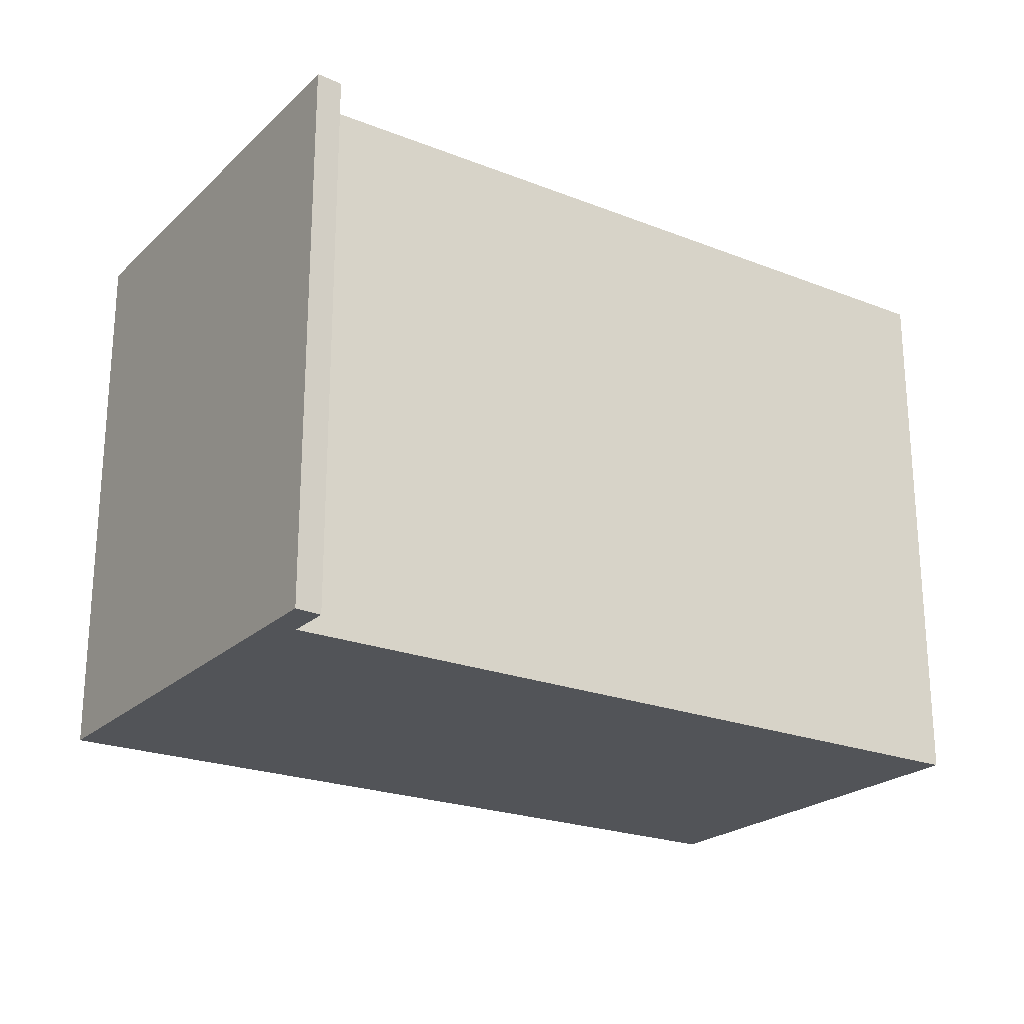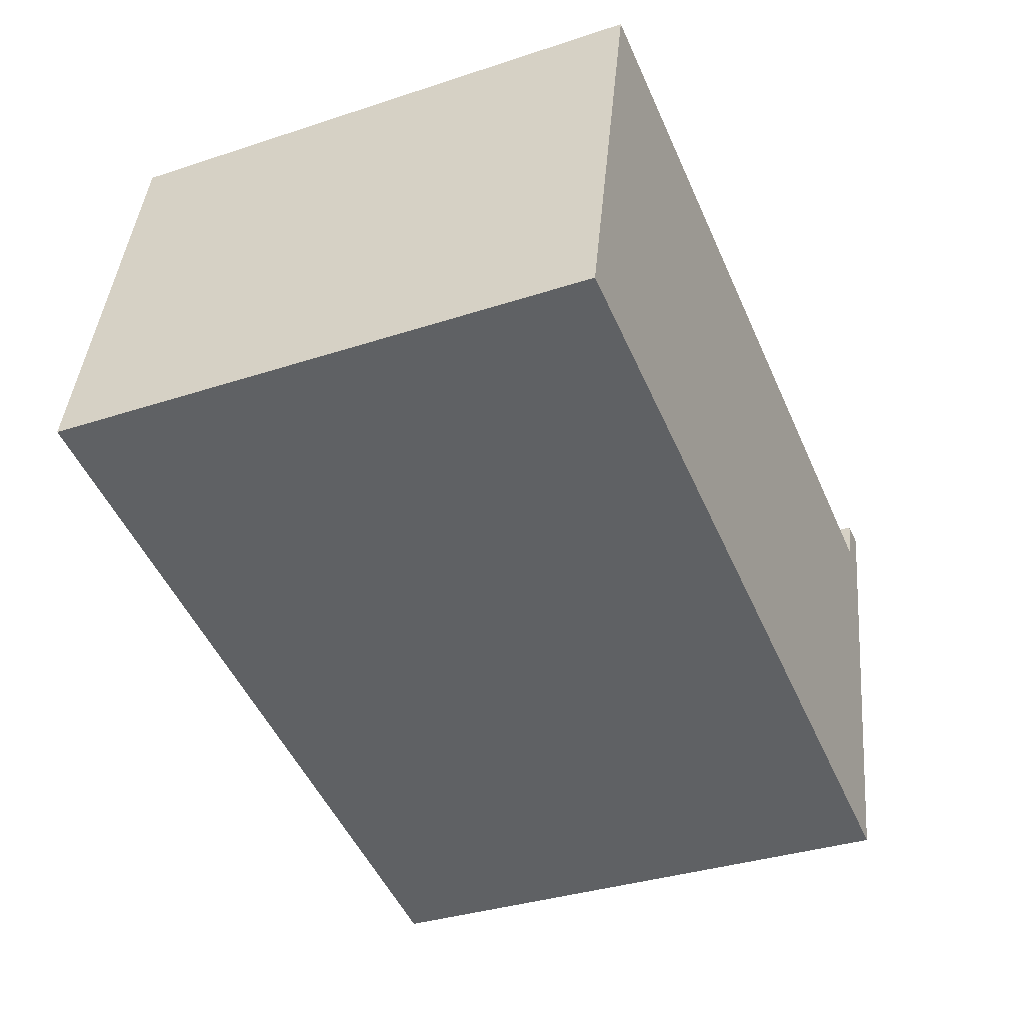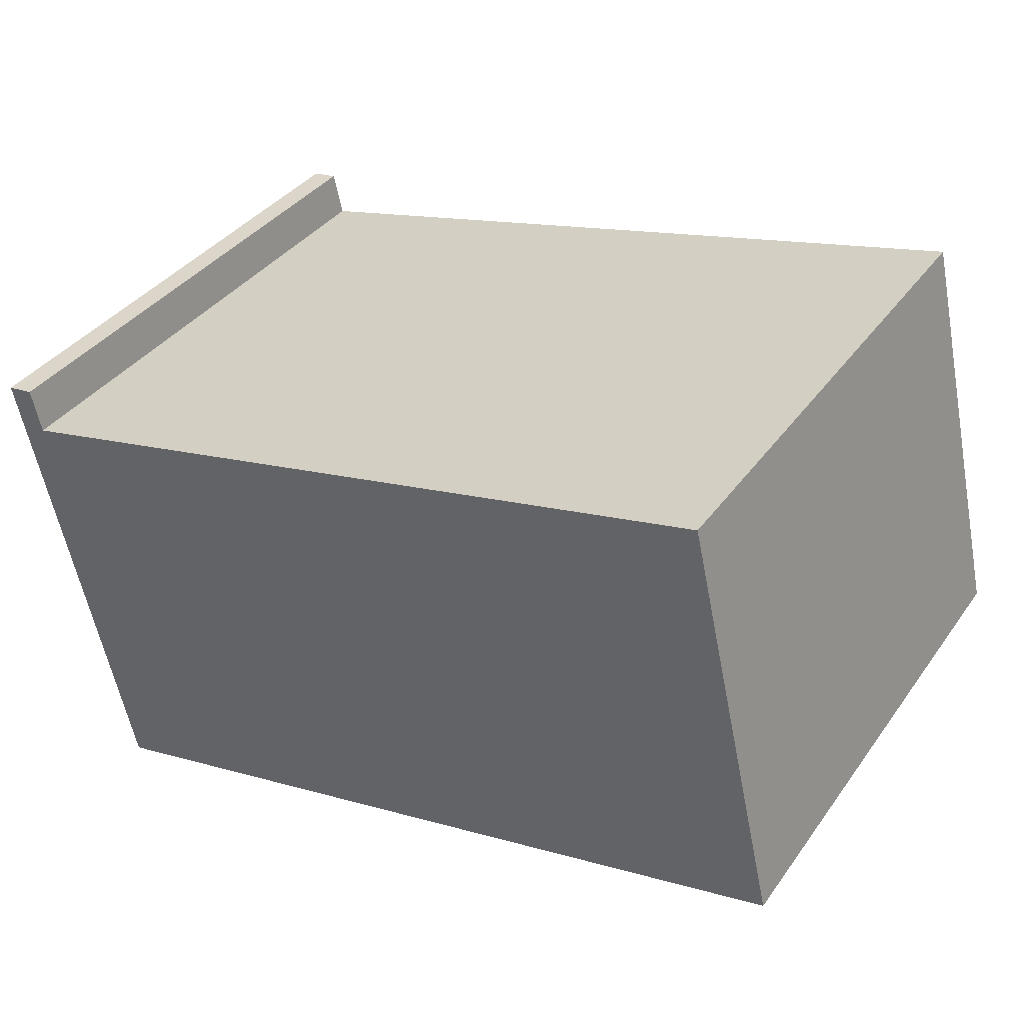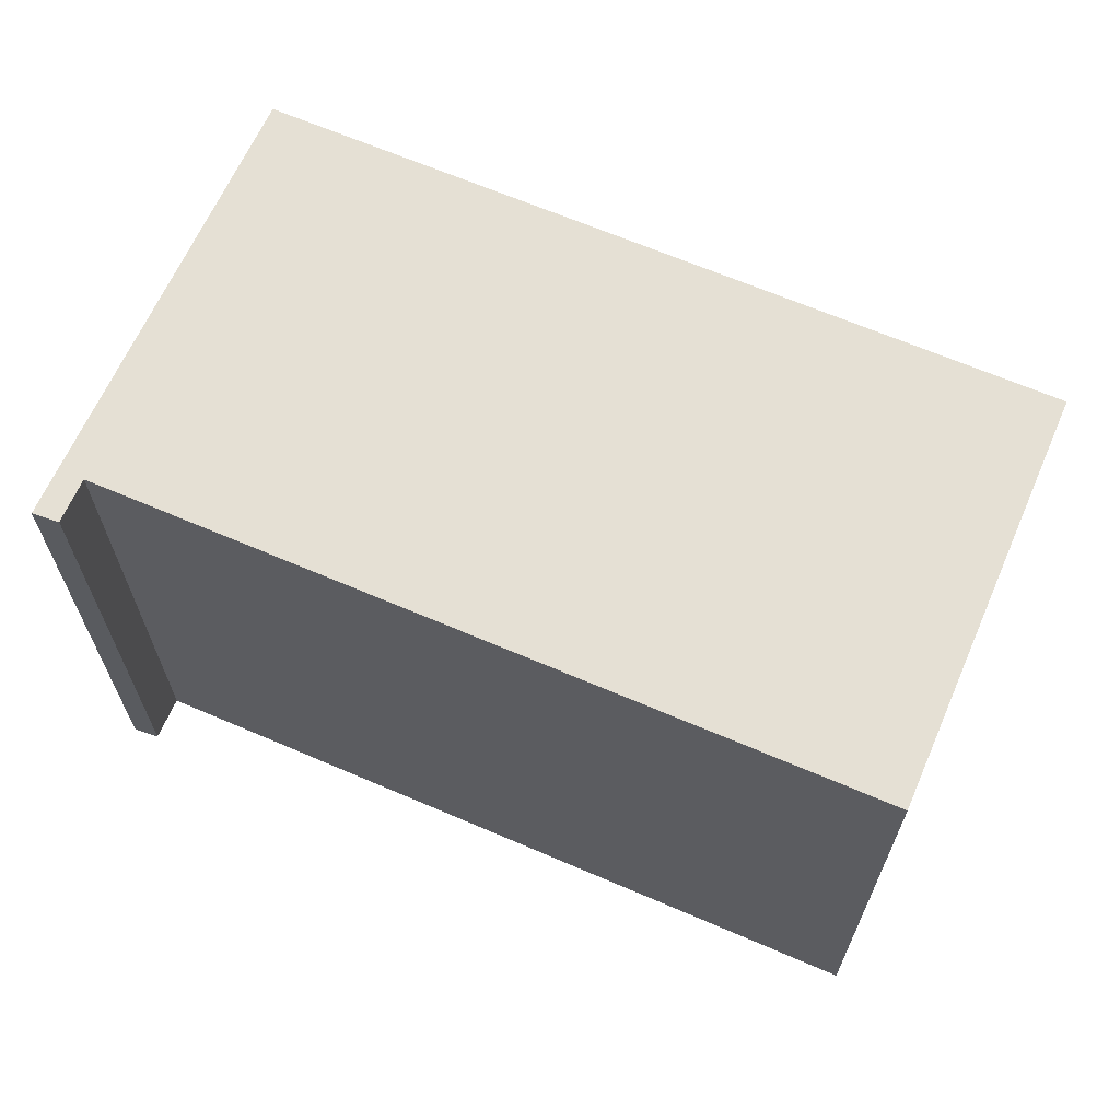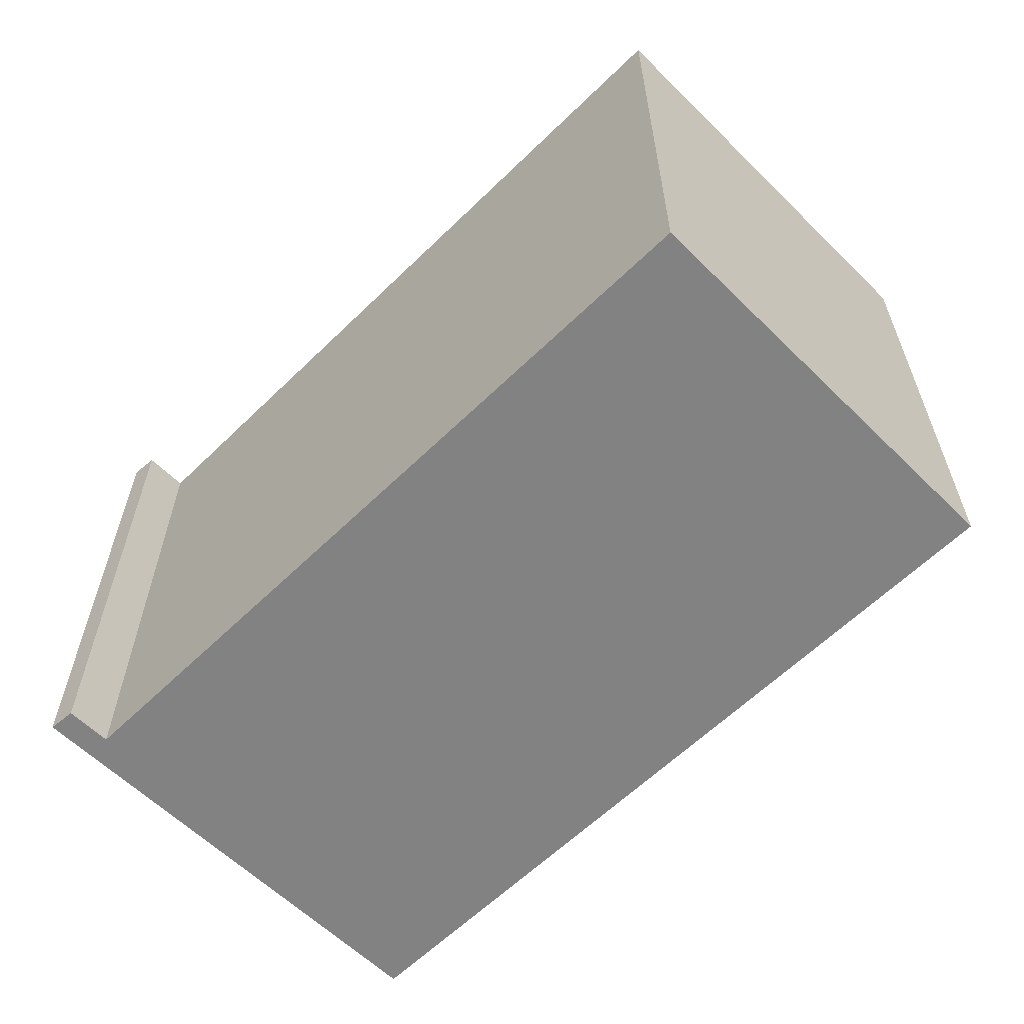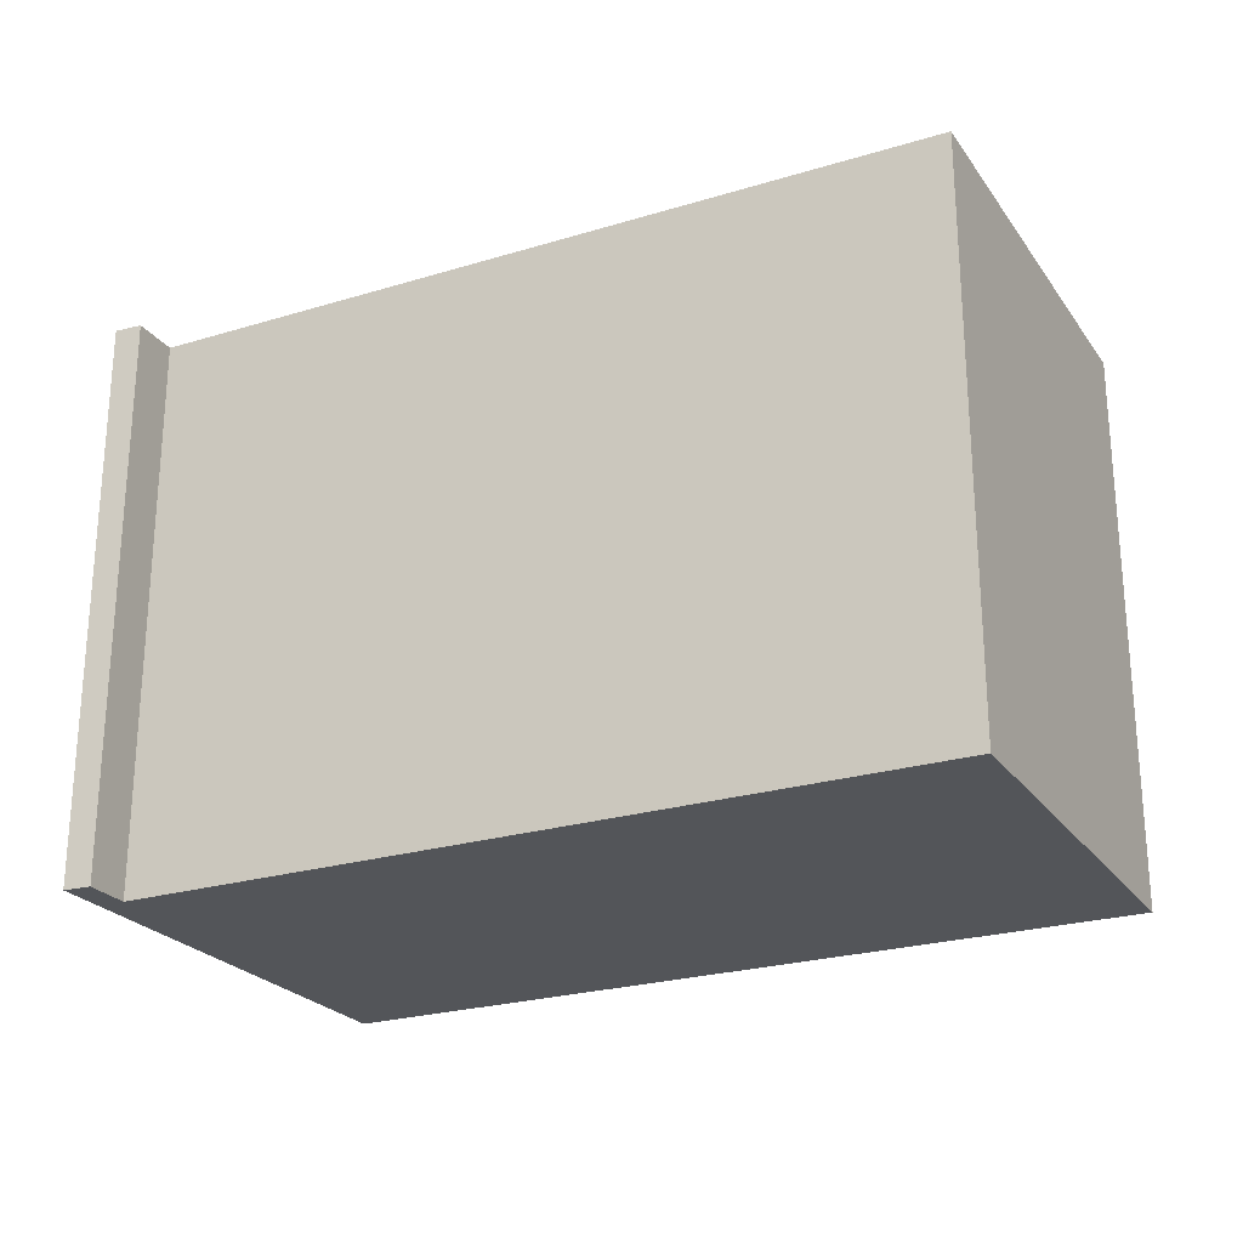
<metadata>
{"format":"obj","ext":"obj","renderer":"f3d","projection":"perspective","resolution":1024,"background":"white","views":[{"elev":-22.8,"azim":-46.6,"up":"+Y"},{"elev":-35.0,"azim":113.7,"up":"+Z"},{"elev":37.2,"azim":31.3,"up":"+Z"},{"elev":65.4,"azim":10.6,"up":"+Y"},{"elev":-60.8,"azim":32.0,"up":"+Y"},{"elev":-24.3,"azim":13.8,"up":"+Y"}]}
</metadata>
<code>
v  0 12.92 7.911e-16
v  0.624 12.92 0.091
v  2.56 12.92 -10.88
v  0.865 12.92 -0.97
v  18.82 12.92 3.11
v  21.02 12.92 -6.541
v  21.05 12.92 -6.637
v  18.82 -1.904e-16 3.11
v  21.05 4.064e-16 -6.637
v  21.02 4.005e-16 -6.541
v  0.624 -5.572e-18 0.091
v  0.865 5.94e-17 -0.97
v  2.56 6.661e-16 -10.88
v  0 0 0
g defaultobject
f 1 2 3
f 4 3 2
f 5 3 4
f 6 3 5
f 7 3 6
f 8 6 5
f 6 8 7
f 7 8 9
f 9 8 10
f 11 4 2
f 4 11 12
f 9 3 7
f 3 9 13
f 13 1 3
f 1 13 14
f 14 2 1
f 2 14 11
f 12 5 4
f 5 12 8
f 9 10 13
f 8 13 10
f 12 13 8
f 14 13 12
f 11 14 12

</code>
